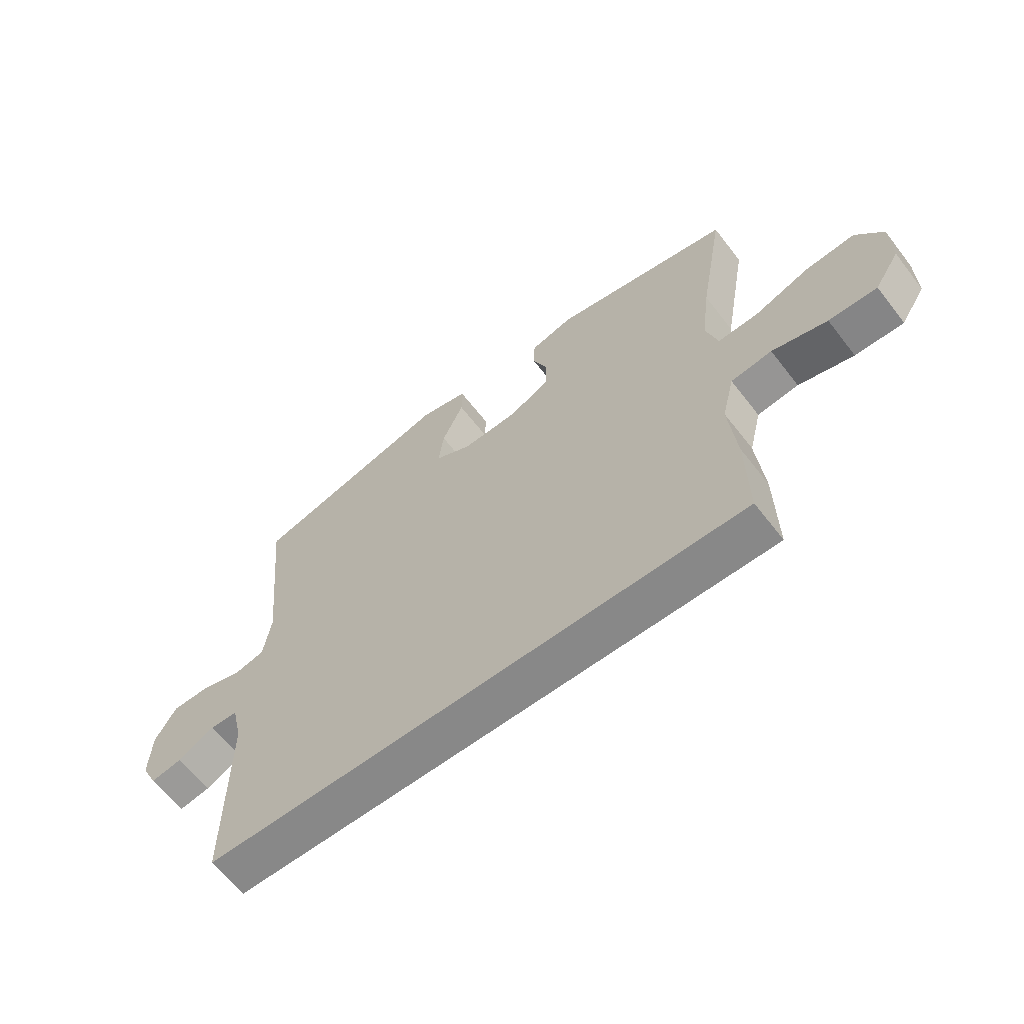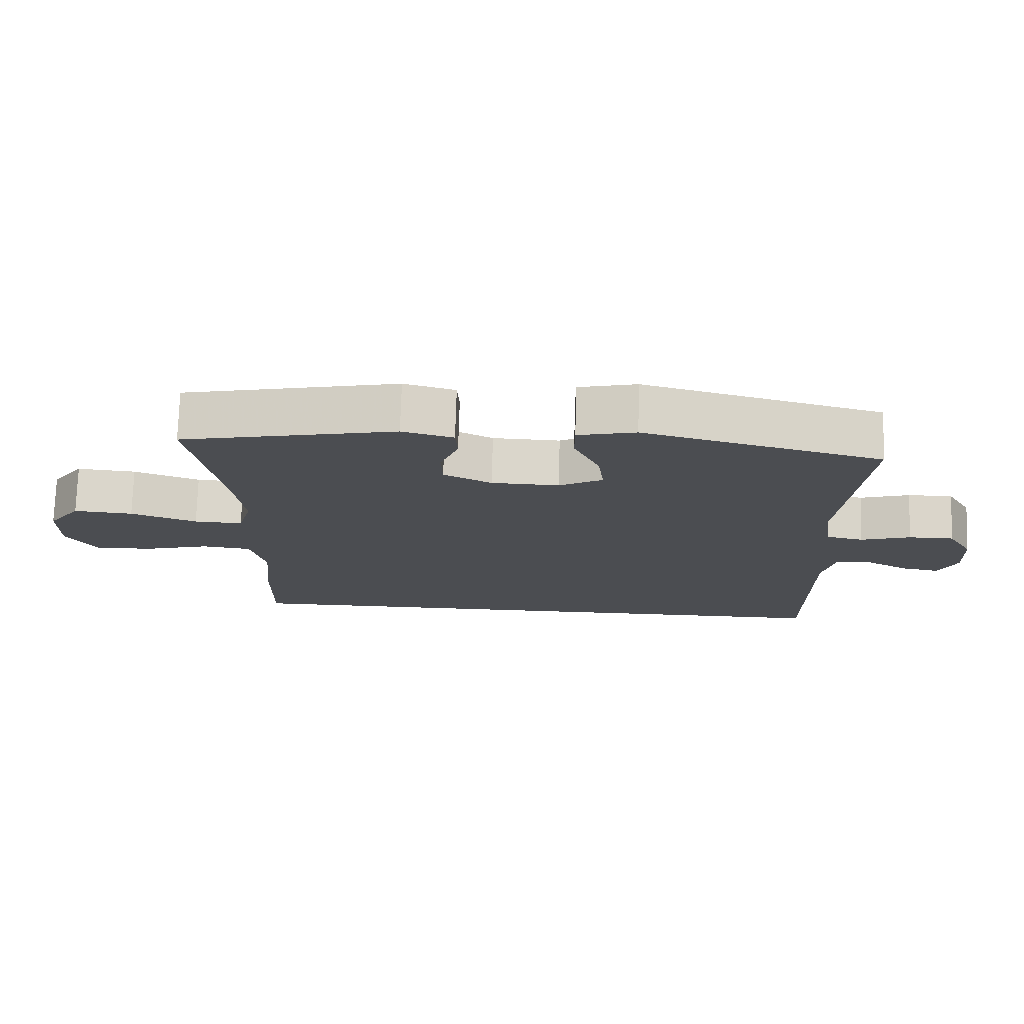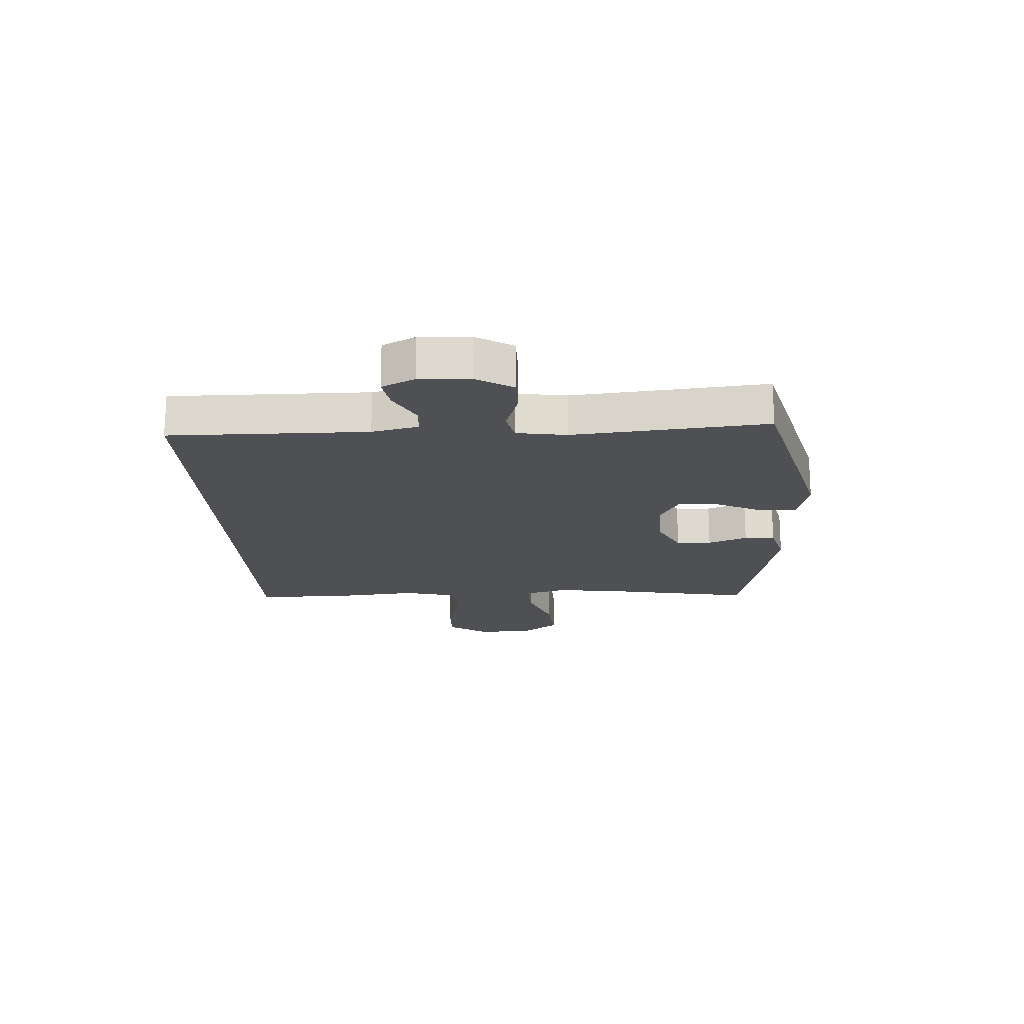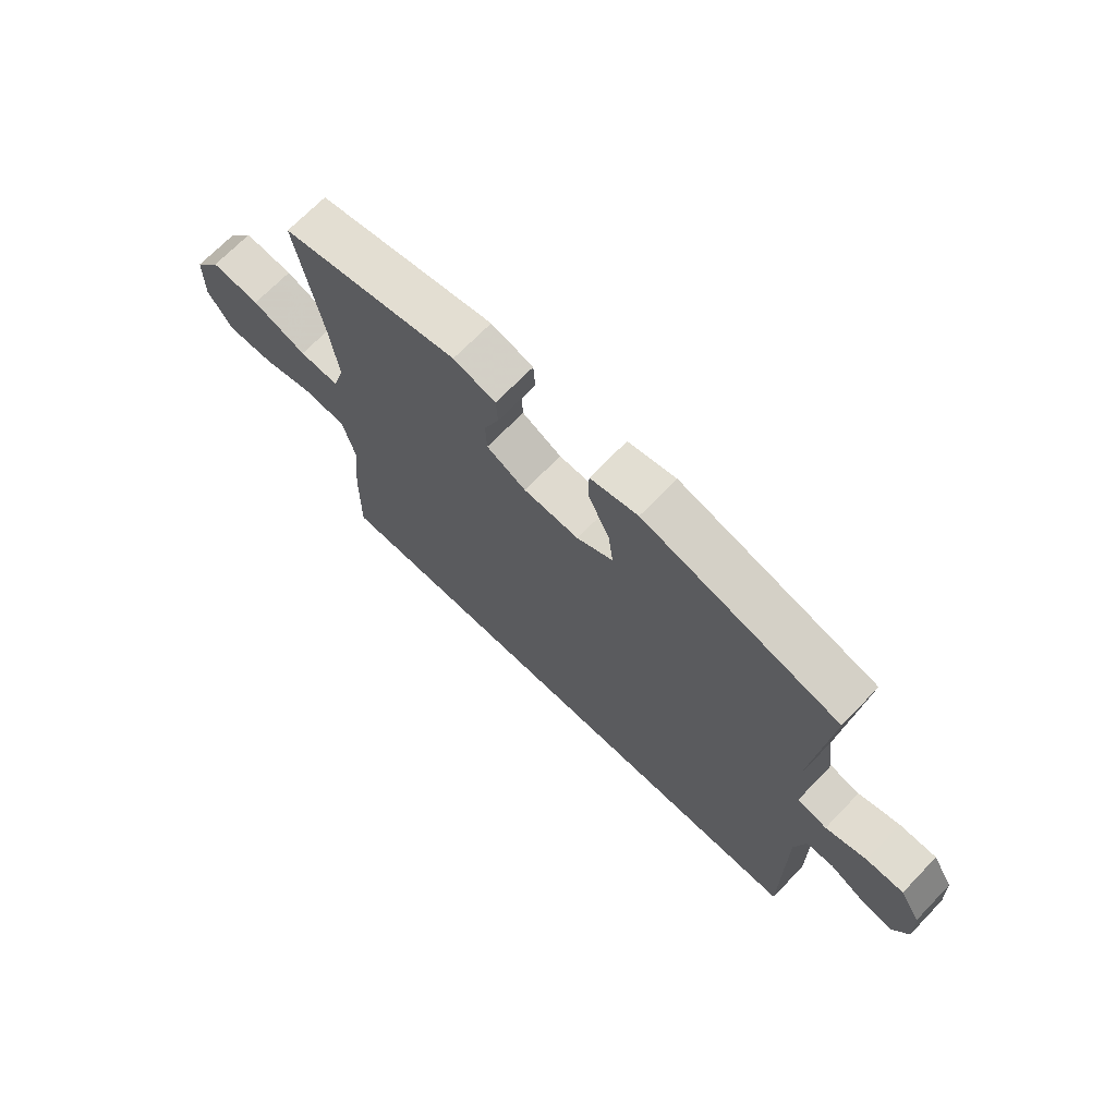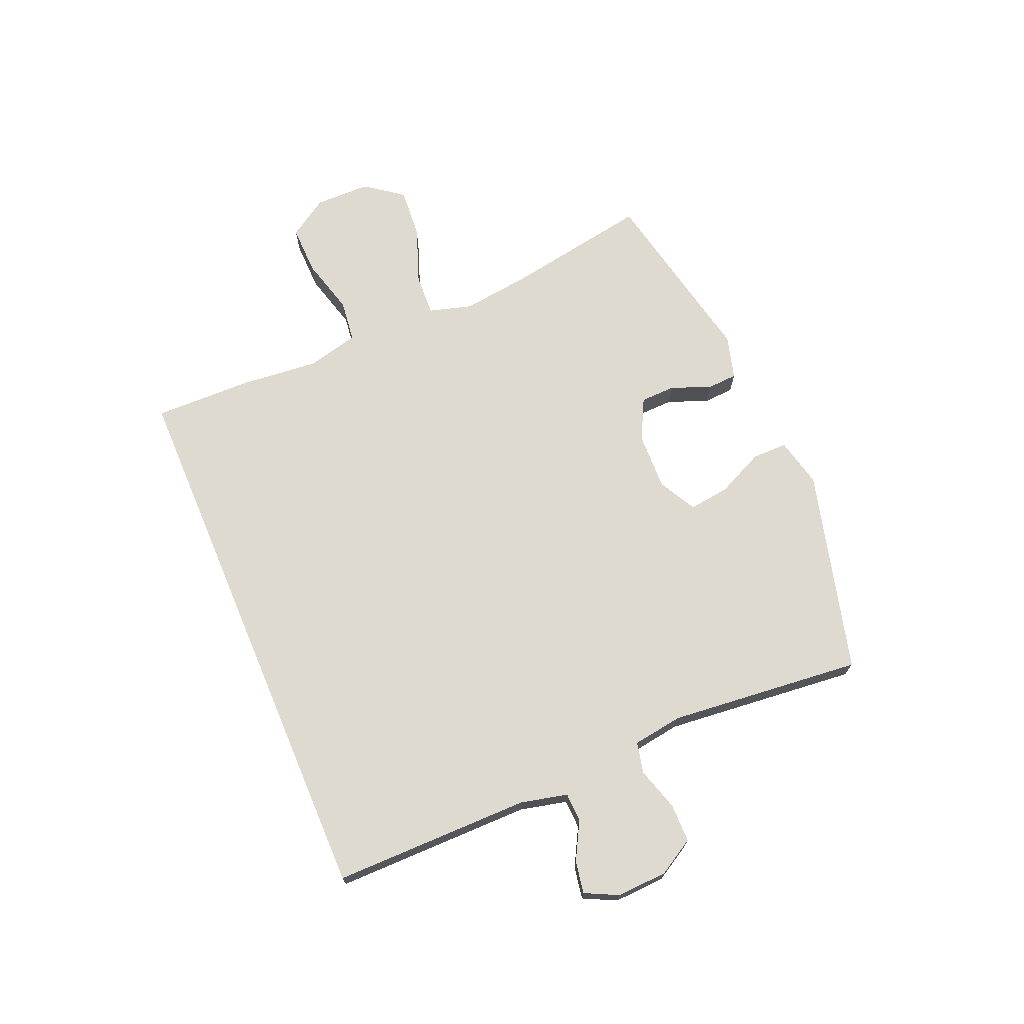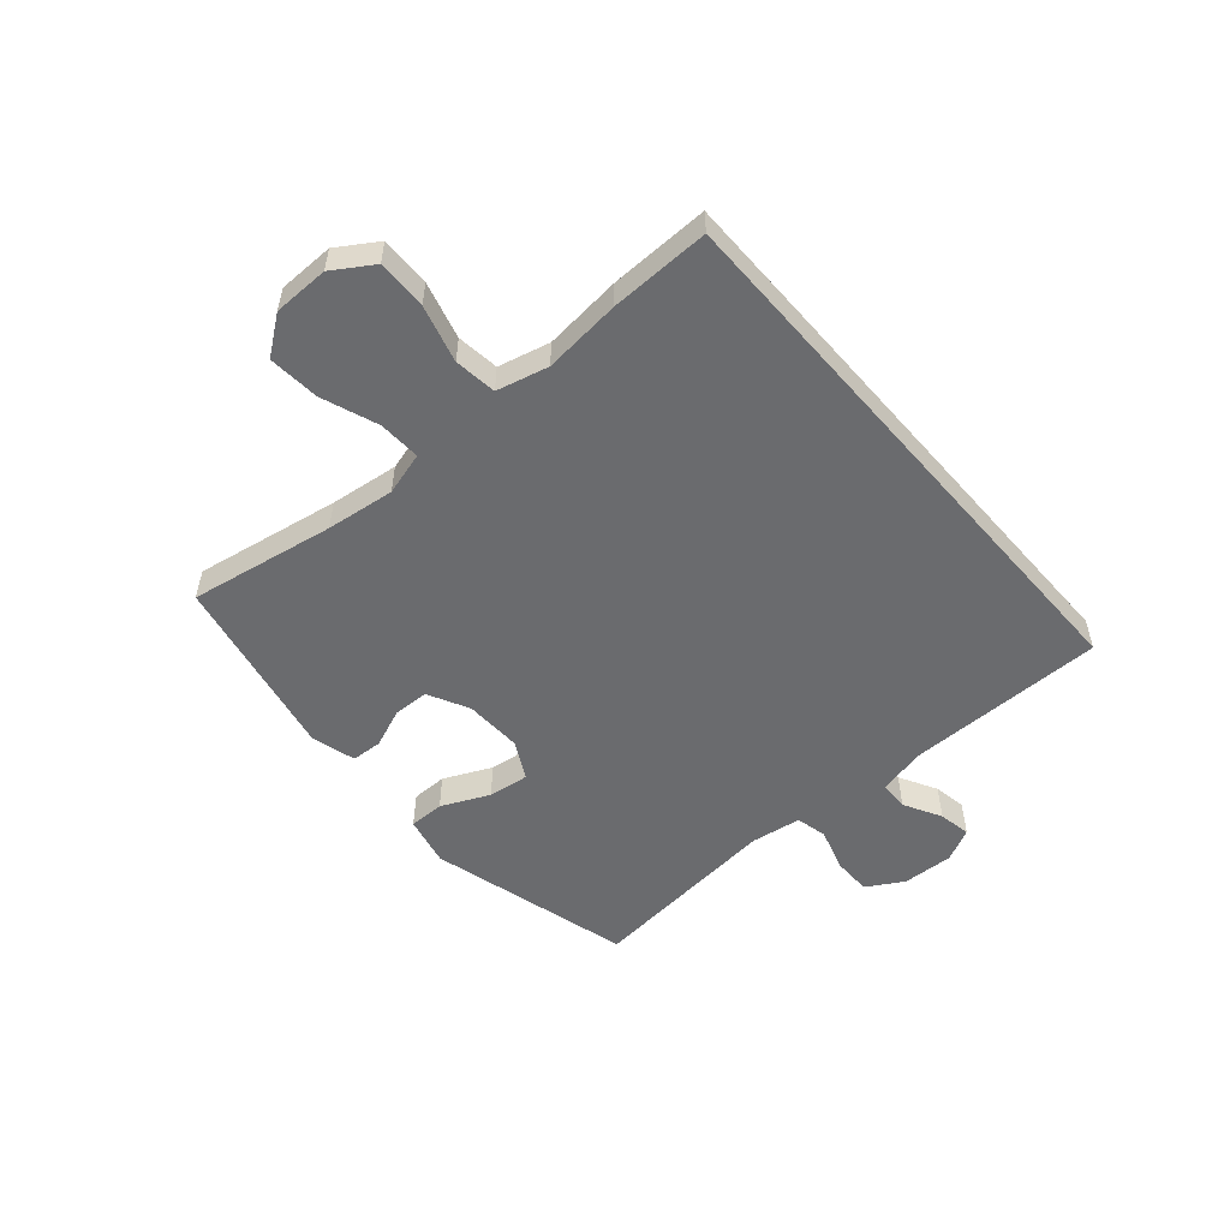
<metadata>
{"format":"obj","ext":"obj","renderer":"f3d","projection":"perspective","resolution":1024,"background":"white","views":[{"elev":-62.8,"azim":37.7,"up":"+Z"},{"elev":74.3,"azim":-178.3,"up":"+Z"},{"elev":-18.7,"azim":-87.0,"up":"+Y"},{"elev":69.7,"azim":-136.0,"up":"+Z"},{"elev":70.7,"azim":-112.9,"up":"+Y"},{"elev":-53.4,"azim":131.0,"up":"+Y"}]}
</metadata>
<code>
v 0.462 0.07 -0.5
v -0.499 0.07 -0.5
v -0.498 0.07 -0.157
v -0.517 0.07 -0.076
v -0.567 0.07 -0.074
v -0.632 0.07 -0.109
v -0.688 0.07 -0.119
v -0.716 0.07 -0.062
v -0.712 0.07 0.026
v -0.675 0.07 0.089
v -0.608 0.07 0.089
v -0.534 0.07 0.066
v -0.48 0.07 0.078
v -0.467 0.07 0.165
v -0.5 0.07 0.5
v -0.148 0.07 0.593
v -0.062 0.07 0.573
v -0.062 0.07 0.512
v -0.1 0.07 0.43
v -0.109 0.07 0.36
v -0.044 0.07 0.325
v 0.056 0.07 0.328
v 0.127 0.07 0.364
v 0.129 0.07 0.425
v 0.102 0.07 0.493
v 0.105 0.07 0.546
v 0.181 0.07 0.567
v 0.5 0.07 0.5
v 0.456 0.07 0.25
v 0.441 0.07 0.132
v 0.462 0.07 0.058
v 0.534 0.07 0.061
v 0.632 0.07 0.097
v 0.72 0.07 0.104
v 0.768 0.07 0.039
v 0.769 0.07 -0.057
v 0.725 0.07 -0.125
v 0.639 0.07 -0.123
v 0.541 0.07 -0.096
v 0.468 0.07 -0.105
v 0.446 0.07 -0.194
v 0.459 0.07 -0.328
v 0.462 0 -0.5
v -0.499 0 -0.5
v -0.498 0 -0.157
v -0.517 0 -0.076
v -0.567 0 -0.074
v -0.632 0 -0.109
v -0.688 0 -0.119
v -0.716 0 -0.062
v -0.712 0 0.026
v -0.675 0 0.089
v -0.608 0 0.089
v -0.534 0 0.066
v -0.48 0 0.078
v -0.467 0 0.165
v -0.5 0 0.5
v -0.148 0 0.593
v -0.062 0 0.573
v -0.062 0 0.512
v -0.1 0 0.43
v -0.109 0 0.36
v -0.044 0 0.325
v 0.056 0 0.328
v 0.127 0 0.364
v 0.129 0 0.425
v 0.102 0 0.493
v 0.105 0 0.546
v 0.181 0 0.567
v 0.5 0 0.5
v 0.456 0 0.25
v 0.441 0 0.132
v 0.462 0 0.058
v 0.534 0 0.061
v 0.632 0 0.097
v 0.72 0 0.104
v 0.768 0 0.039
v 0.769 0 -0.057
v 0.725 0 -0.125
v 0.639 0 -0.123
v 0.541 0 -0.096
v 0.468 0 -0.105
v 0.446 0 -0.194
v 0.459 0 -0.328
f 41 42 1 2
f 40 41 2 3
f 39 40 3 4
f 36 37 38 39
f 36 39 4 5
f 35 36 5
f 32 33 34 35
f 31 32 35 5
f 30 31 5
f 29 30 5
f 28 29 5
f 24 25 26 27
f 23 24 27 28
f 22 23 28 5
f 16 17 18 19
f 14 15 16 19
f 13 14 19 20
f 9 10 11 12
f 9 12 13
f 8 9 13
f 7 8 13
f 21 22 5 6
f 13 20 21
f 6 7 13 21
f 44 43 84 83
f 45 44 83 82
f 46 45 82 81
f 81 80 79 78
f 47 46 81 78
f 47 78 77
f 77 76 75 74
f 47 77 74 73
f 47 73 72
f 47 72 71
f 47 71 70
f 69 68 67 66
f 70 69 66 65
f 47 70 65 64
f 61 60 59 58
f 61 58 57 56
f 62 61 56 55
f 54 53 52 51
f 55 54 51
f 55 51 50
f 55 50 49
f 48 47 64 63
f 63 62 55
f 63 55 49 48
f 1 43 44 2
f 2 44 45 3
f 3 45 46 4
f 4 46 47 5
f 5 47 48 6
f 6 48 49 7
f 7 49 50 8
f 8 50 51 9
f 9 51 52 10
f 10 52 53 11
f 11 53 54 12
f 12 54 55 13
f 13 55 56 14
f 14 56 57 15
f 15 57 58 16
f 16 58 59 17
f 17 59 60 18
f 18 60 61 19
f 19 61 62 20
f 20 62 63 21
f 21 63 64 22
f 22 64 65 23
f 23 65 66 24
f 24 66 67 25
f 25 67 68 26
f 26 68 69 27
f 27 69 70 28
f 28 70 71 29
f 29 71 72 30
f 30 72 73 31
f 31 73 74 32
f 32 74 75 33
f 33 75 76 34
f 34 76 77 35
f 35 77 78 36
f 36 78 79 37
f 37 79 80 38
f 38 80 81 39
f 39 81 82 40
f 40 82 83 41
f 41 83 84 42
f 42 84 43 1

</code>
